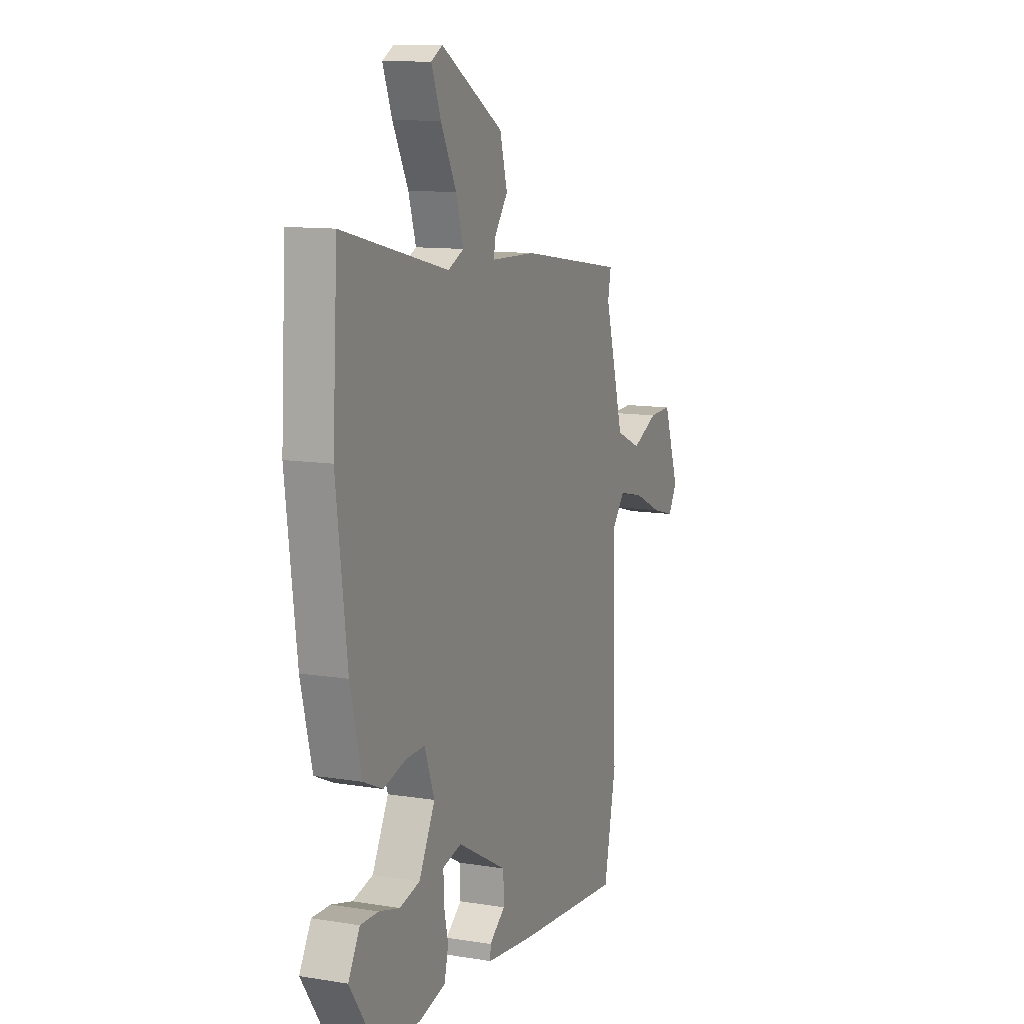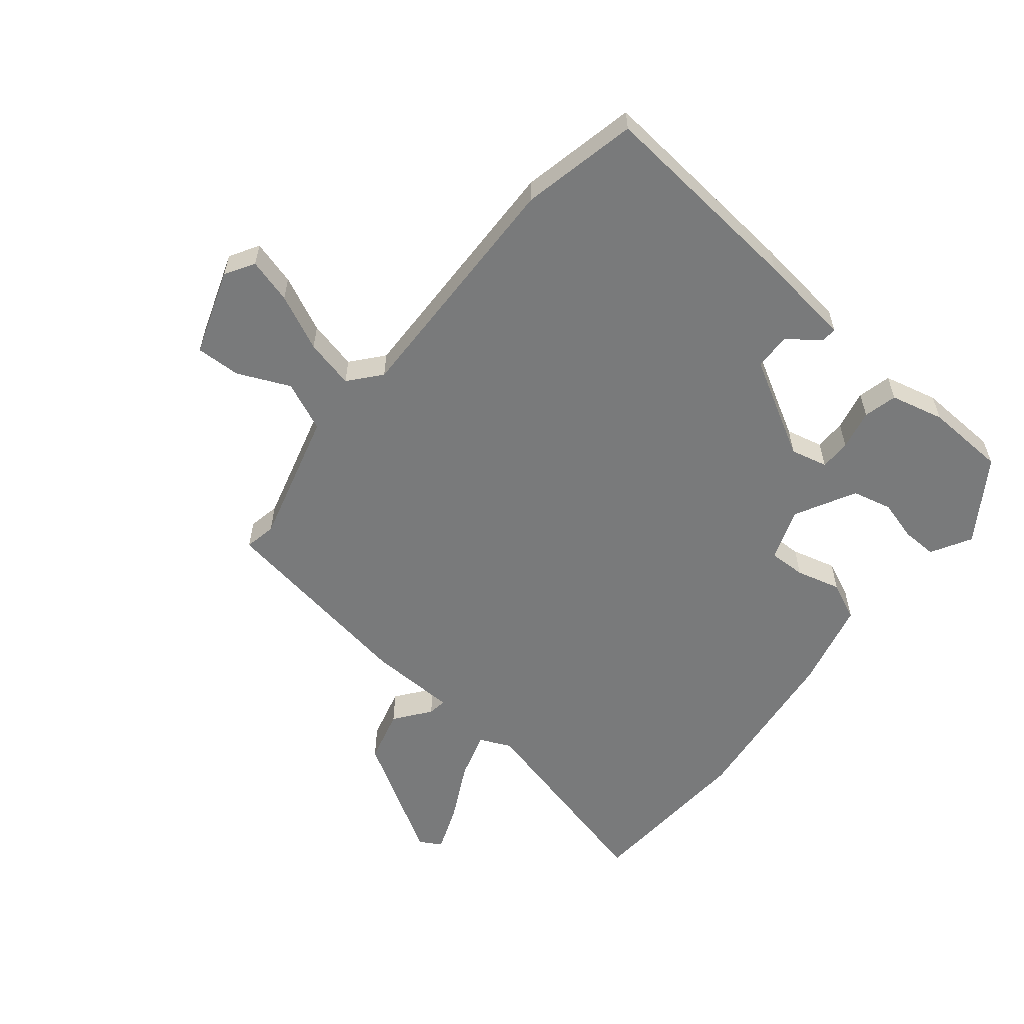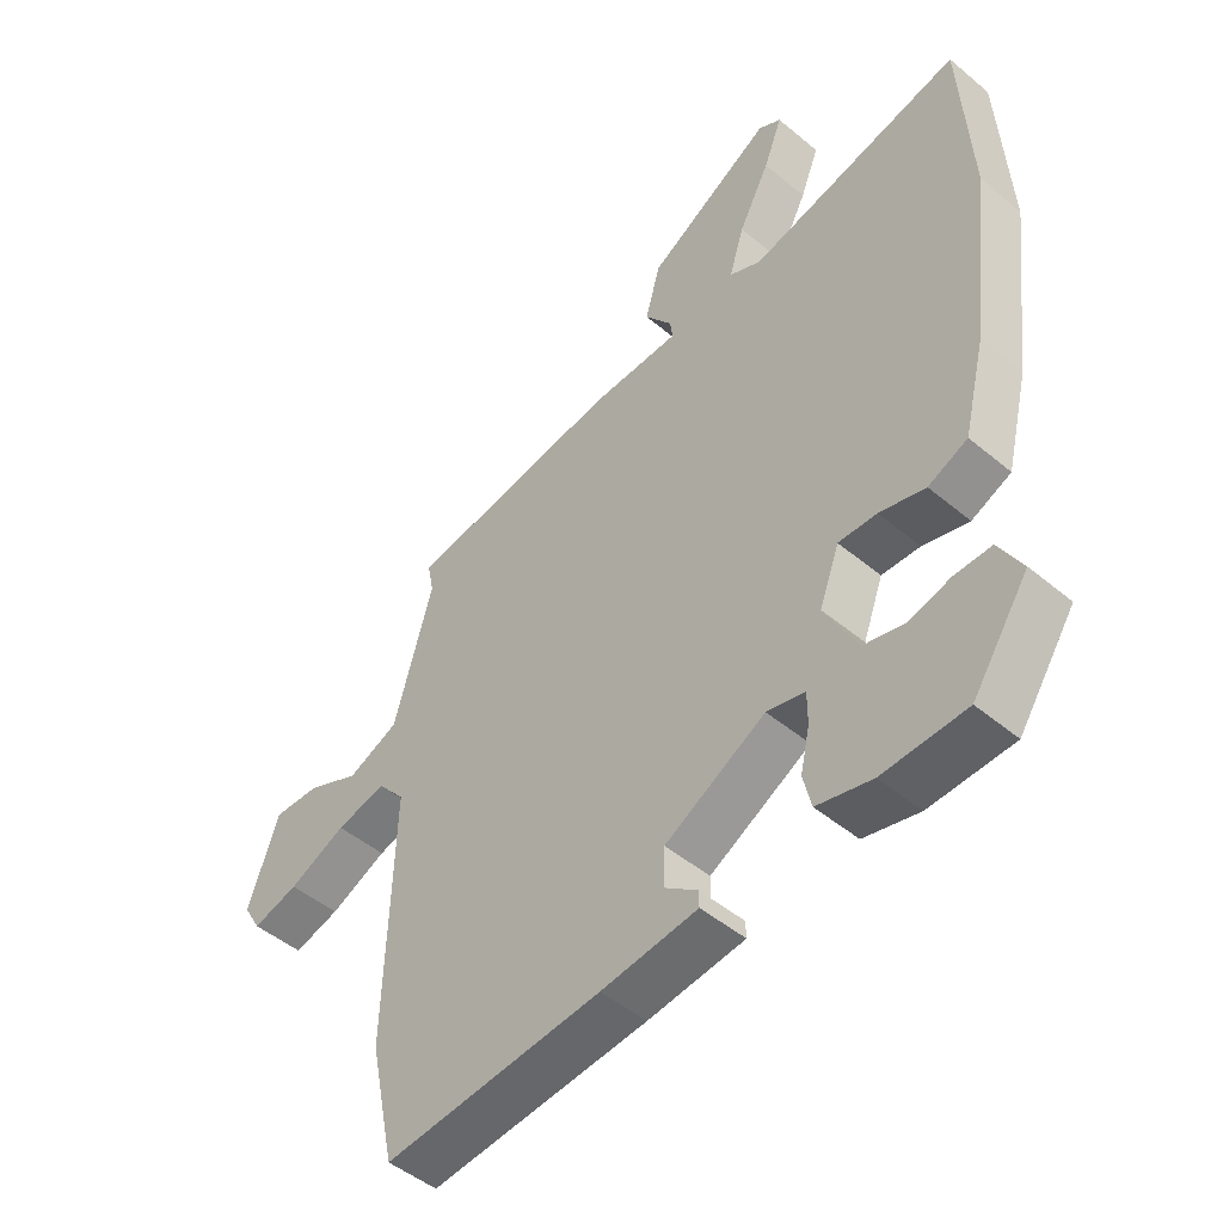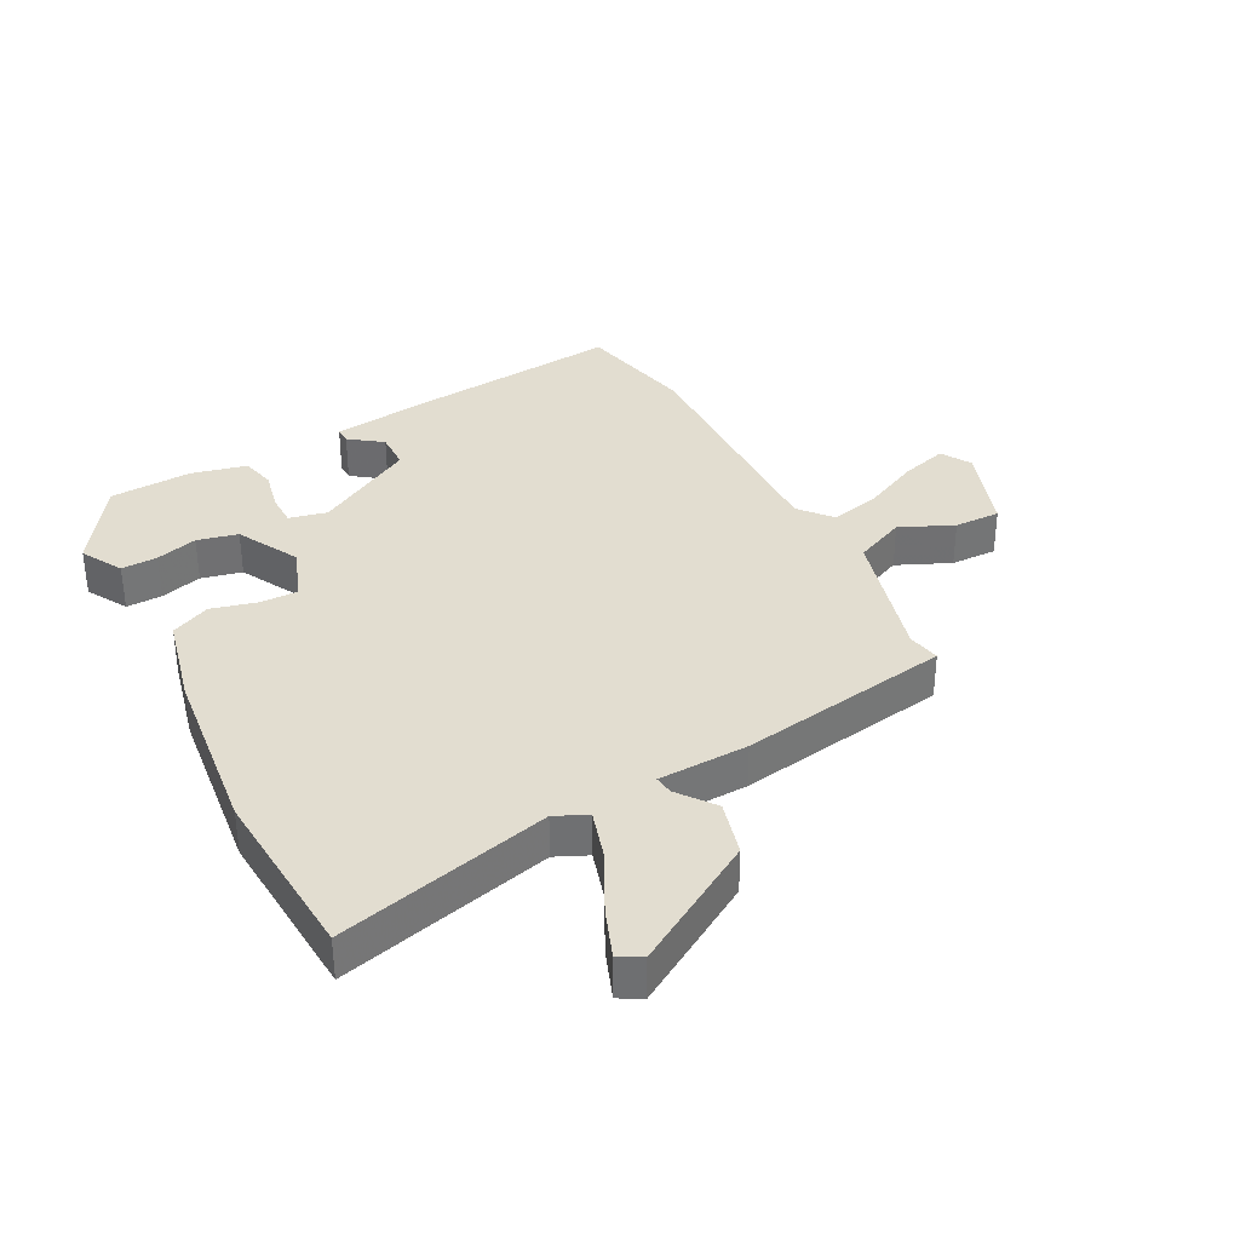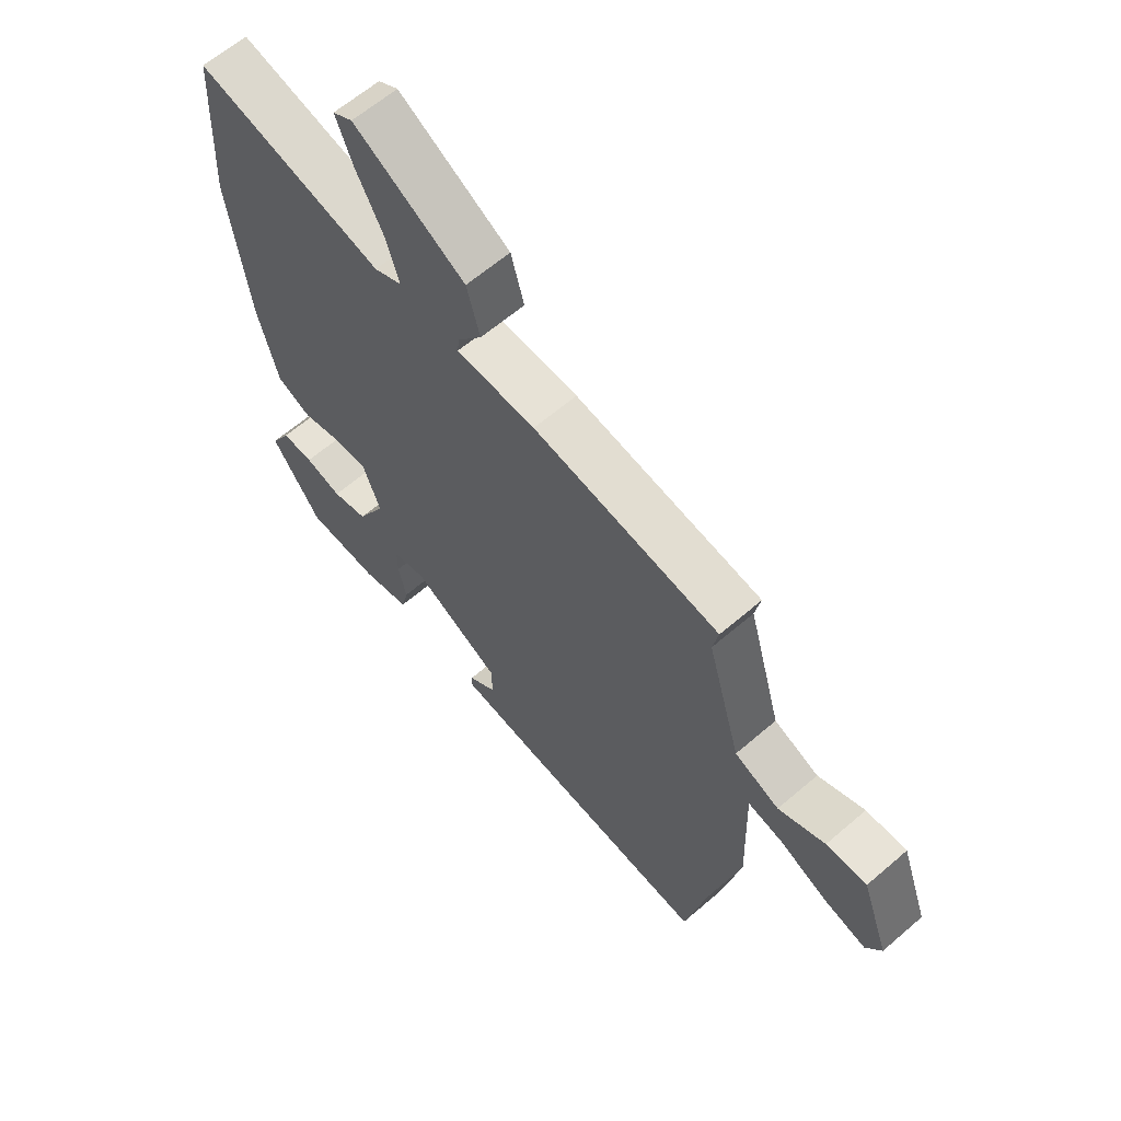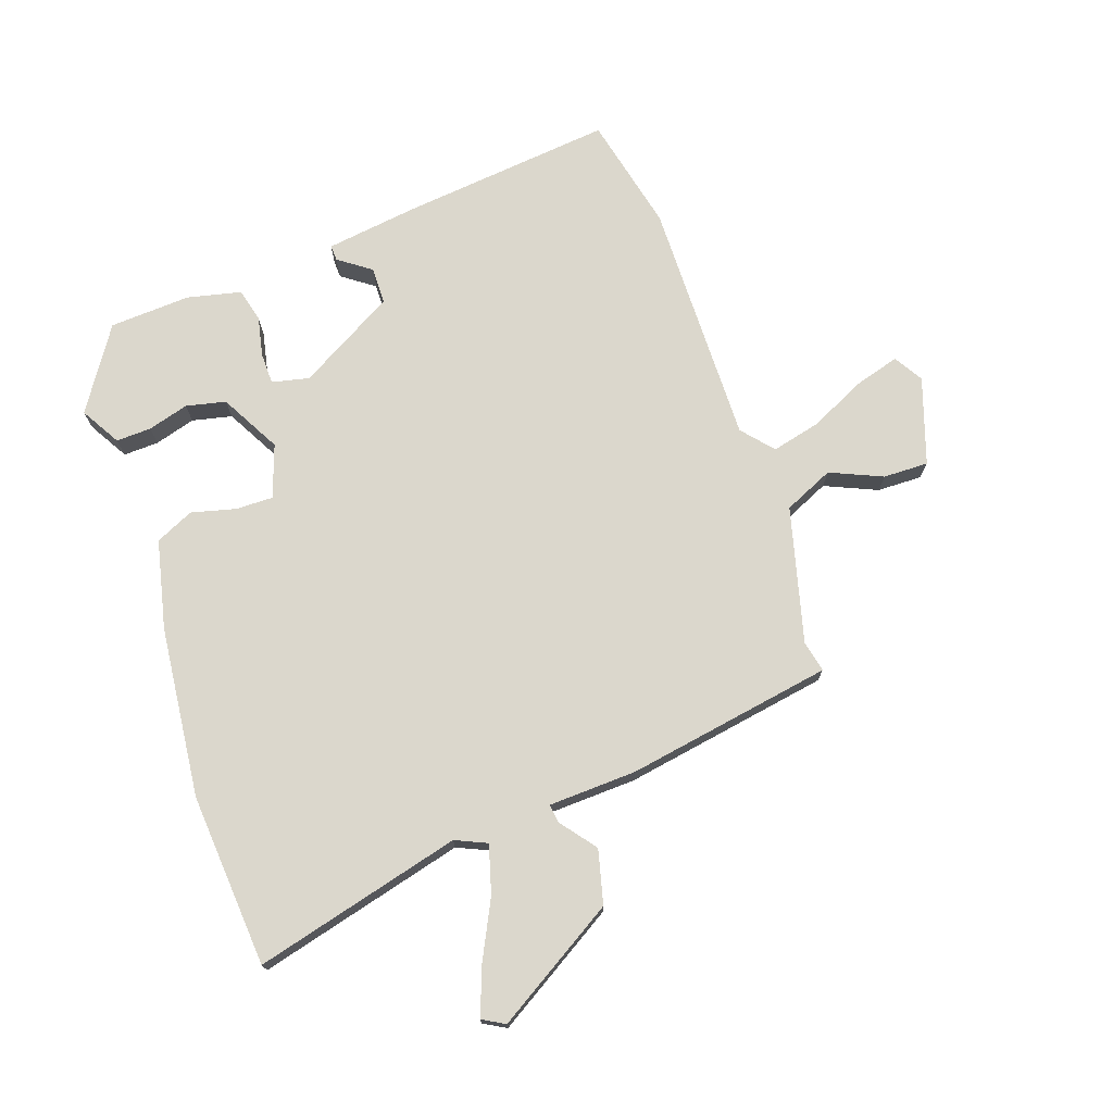
<metadata>
{"format":"obj","ext":"obj","renderer":"f3d","projection":"perspective","resolution":1024,"background":"white","views":[{"elev":11.1,"azim":-68.2,"up":"+Z"},{"elev":-58.0,"azim":140.4,"up":"+Y"},{"elev":-48.3,"azim":-133.0,"up":"+Z"},{"elev":35.3,"azim":-28.4,"up":"+Y"},{"elev":62.8,"azim":48.9,"up":"+Z"},{"elev":73.3,"azim":-20.2,"up":"+Y"}]}
</metadata>
<code>
v 0.534 0.07 -0.34
v 0.494 0.07 -0.531
v 0.146 0.07 -0.501
v -0.008 0.07 -0.483
v -0.007 0.07 -0.457
v 0.045 0.07 -0.418
v 0.043 0.07 -0.357
v -0.118 0.07 -0.269
v -0.179 0.07 -0.284
v -0.179 0.07 -0.335
v -0.164 0.07 -0.401
v -0.177 0.07 -0.456
v -0.265 0.07 -0.478
v -0.398 0.07 -0.473
v -0.488 0.07 -0.34
v -0.451 0.07 -0.274
v -0.393 0.07 -0.275
v -0.326 0.07 -0.293
v -0.261 0.07 -0.277
v -0.209 0.07 -0.177
v -0.241 0.07 -0.091
v -0.302 0.07 -0.093
v -0.375 0.07 -0.113
v -0.438 0.07 -0.085
v -0.474 0.07 0.06
v -0.509 0.07 0.34
v -0.493 0.07 0.625
v -0.151 0.07 0.544
v -0.1 0.07 0.568
v -0.124 0.07 0.646
v -0.174 0.07 0.742
v -0.204 0.07 0.819
v -0.168 0.07 0.84
v 0.034 0.07 0.722
v 0.058 0.07 0.634
v 0.014 0.07 0.575
v 0.01 0.07 0.544
v 0.155 0.07 0.541
v 0.496 0.07 0.49
v 0.486 0.07 0.438
v 0.548 0.07 0.218
v 0.63 0.07 0.183
v 0.715 0.07 0.222
v 0.789 0.07 0.225
v 0.839 0.07 0.084
v 0.811 0.07 0.036
v 0.737 0.07 0.056
v 0.645 0.07 0.098
v 0.564 0.07 0.116
v 0.521 0.07 0.064
v 0.534 0 -0.34
v 0.494 0 -0.531
v 0.146 0 -0.501
v -0.008 0 -0.483
v -0.007 0 -0.457
v 0.045 0 -0.418
v 0.043 0 -0.357
v -0.118 0 -0.269
v -0.179 0 -0.284
v -0.179 0 -0.335
v -0.164 0 -0.401
v -0.177 0 -0.456
v -0.265 0 -0.478
v -0.398 0 -0.473
v -0.488 0 -0.34
v -0.451 0 -0.274
v -0.393 0 -0.275
v -0.326 0 -0.293
v -0.261 0 -0.277
v -0.209 0 -0.177
v -0.241 0 -0.091
v -0.302 0 -0.093
v -0.375 0 -0.113
v -0.438 0 -0.085
v -0.474 0 0.06
v -0.509 0 0.34
v -0.493 0 0.625
v -0.151 0 0.544
v -0.1 0 0.568
v -0.124 0 0.646
v -0.174 0 0.742
v -0.204 0 0.819
v -0.168 0 0.84
v 0.034 0 0.722
v 0.058 0 0.634
v 0.014 0 0.575
v 0.01 0 0.544
v 0.155 0 0.541
v 0.496 0 0.49
v 0.486 0 0.438
v 0.548 0 0.218
v 0.63 0 0.183
v 0.715 0 0.222
v 0.789 0 0.225
v 0.839 0 0.084
v 0.811 0 0.036
v 0.737 0 0.056
v 0.645 0 0.098
v 0.564 0 0.116
v 0.521 0 0.064
f 46 47 48
f 45 46 48
f 44 45 48
f 43 44 48
f 42 43 48
f 41 42 48 49
f 40 41 49 50
f 37 38 39 40
f 34 35 36
f 33 34 36
f 32 33 36
f 31 32 36
f 30 31 36
f 29 30 36 37
f 1 2 3
f 50 1 3
f 40 50 3
f 37 40 3
f 29 37 3
f 28 29 3
f 26 27 28
f 25 26 28
f 24 25 28
f 23 24 28
f 22 23 28
f 16 17 18
f 15 16 18
f 14 15 18
f 13 14 18
f 12 13 18
f 11 12 18
f 10 11 18
f 9 10 18 19
f 8 9 19 20
f 3 4 5 6
f 3 6 7
f 28 3 7
f 21 22 28
f 20 21 28
f 8 20 28
f 7 8 28
f 98 97 96
f 98 96 95
f 98 95 94
f 98 94 93
f 98 93 92
f 99 98 92 91
f 100 99 91 90
f 90 89 88 87
f 86 85 84
f 86 84 83
f 86 83 82
f 86 82 81
f 86 81 80
f 87 86 80 79
f 53 52 51
f 53 51 100
f 53 100 90
f 53 90 87
f 53 87 79
f 53 79 78
f 78 77 76
f 78 76 75
f 78 75 74
f 78 74 73
f 78 73 72
f 68 67 66
f 68 66 65
f 68 65 64
f 68 64 63
f 68 63 62
f 68 62 61
f 68 61 60
f 69 68 60 59
f 70 69 59 58
f 56 55 54 53
f 57 56 53
f 57 53 78
f 78 72 71
f 78 71 70
f 78 70 58
f 78 58 57
f 1 51 52 2
f 2 52 53 3
f 3 53 54 4
f 4 54 55 5
f 5 55 56 6
f 6 56 57 7
f 7 57 58 8
f 8 58 59 9
f 9 59 60 10
f 10 60 61 11
f 11 61 62 12
f 12 62 63 13
f 13 63 64 14
f 14 64 65 15
f 15 65 66 16
f 16 66 67 17
f 17 67 68 18
f 18 68 69 19
f 19 69 70 20
f 20 70 71 21
f 21 71 72 22
f 22 72 73 23
f 23 73 74 24
f 24 74 75 25
f 25 75 76 26
f 26 76 77 27
f 27 77 78 28
f 28 78 79 29
f 29 79 80 30
f 30 80 81 31
f 31 81 82 32
f 32 82 83 33
f 33 83 84 34
f 34 84 85 35
f 35 85 86 36
f 36 86 87 37
f 37 87 88 38
f 38 88 89 39
f 39 89 90 40
f 40 90 91 41
f 41 91 92 42
f 42 92 93 43
f 43 93 94 44
f 44 94 95 45
f 45 95 96 46
f 46 96 97 47
f 47 97 98 48
f 48 98 99 49
f 49 99 100 50
f 50 100 51 1

</code>
